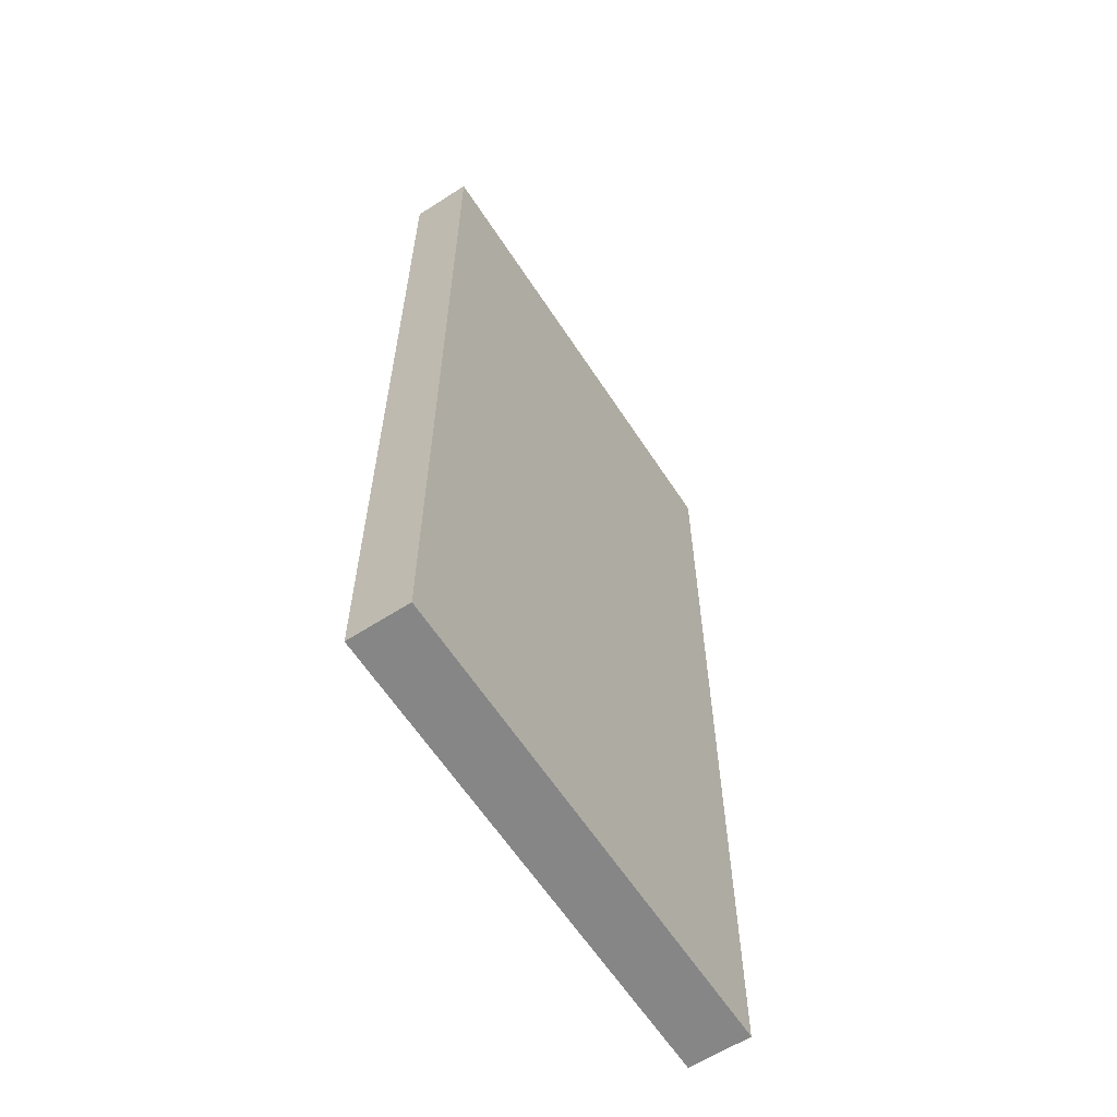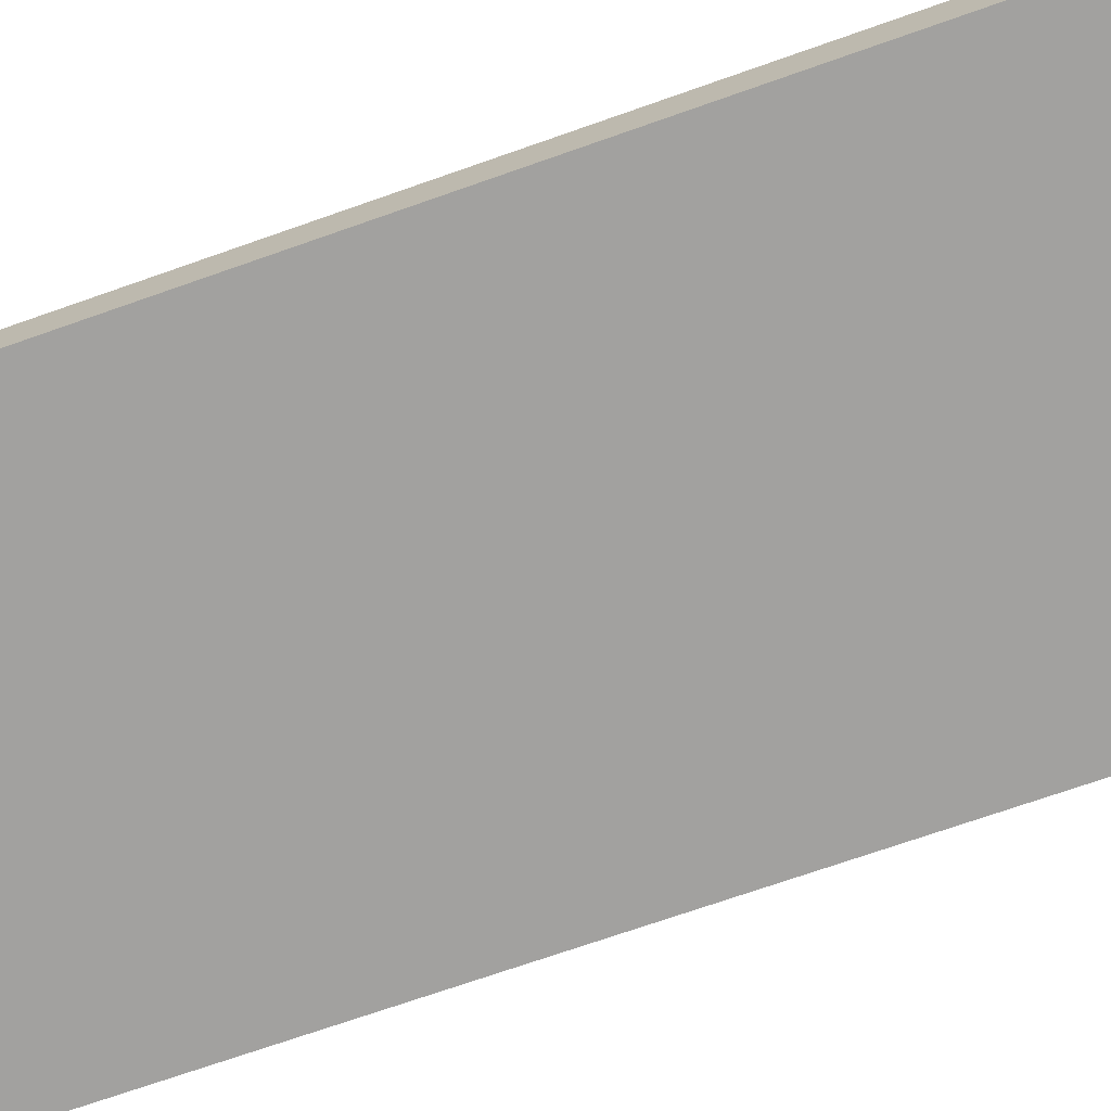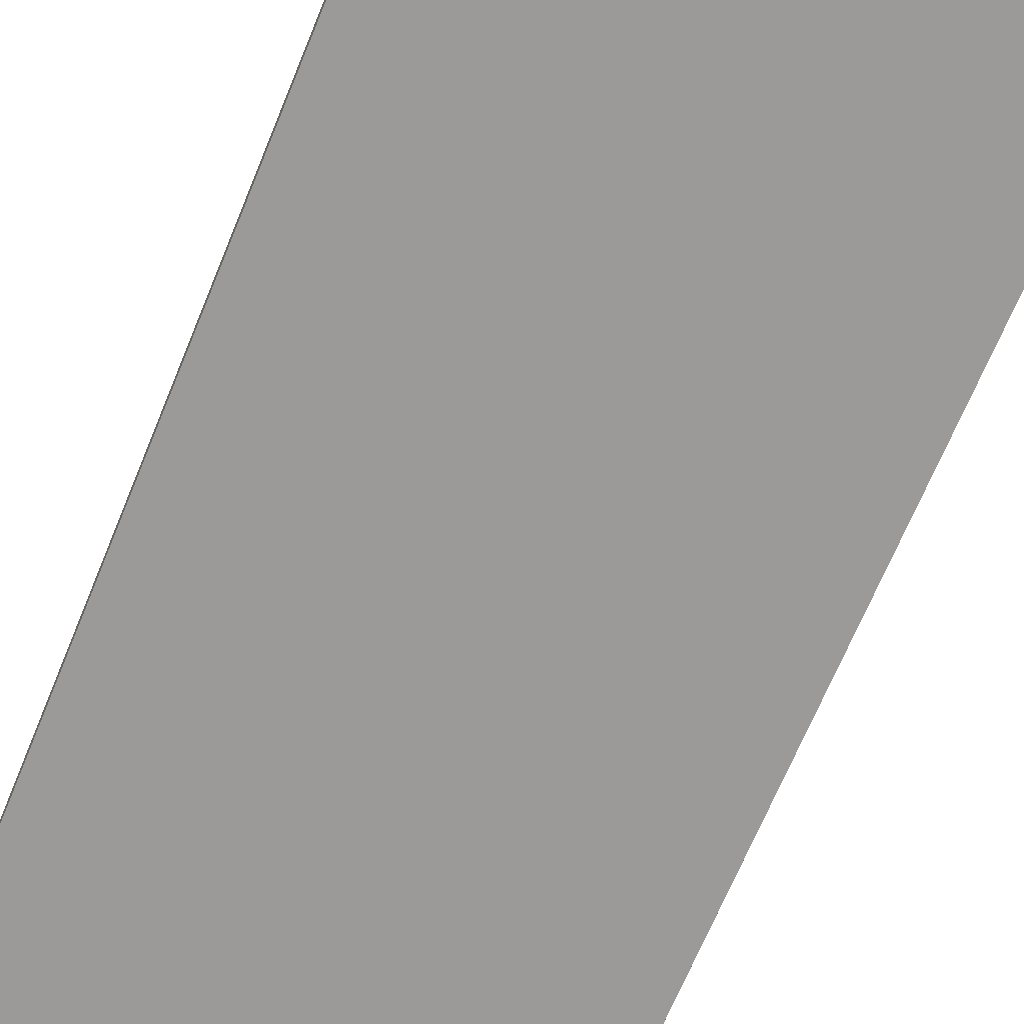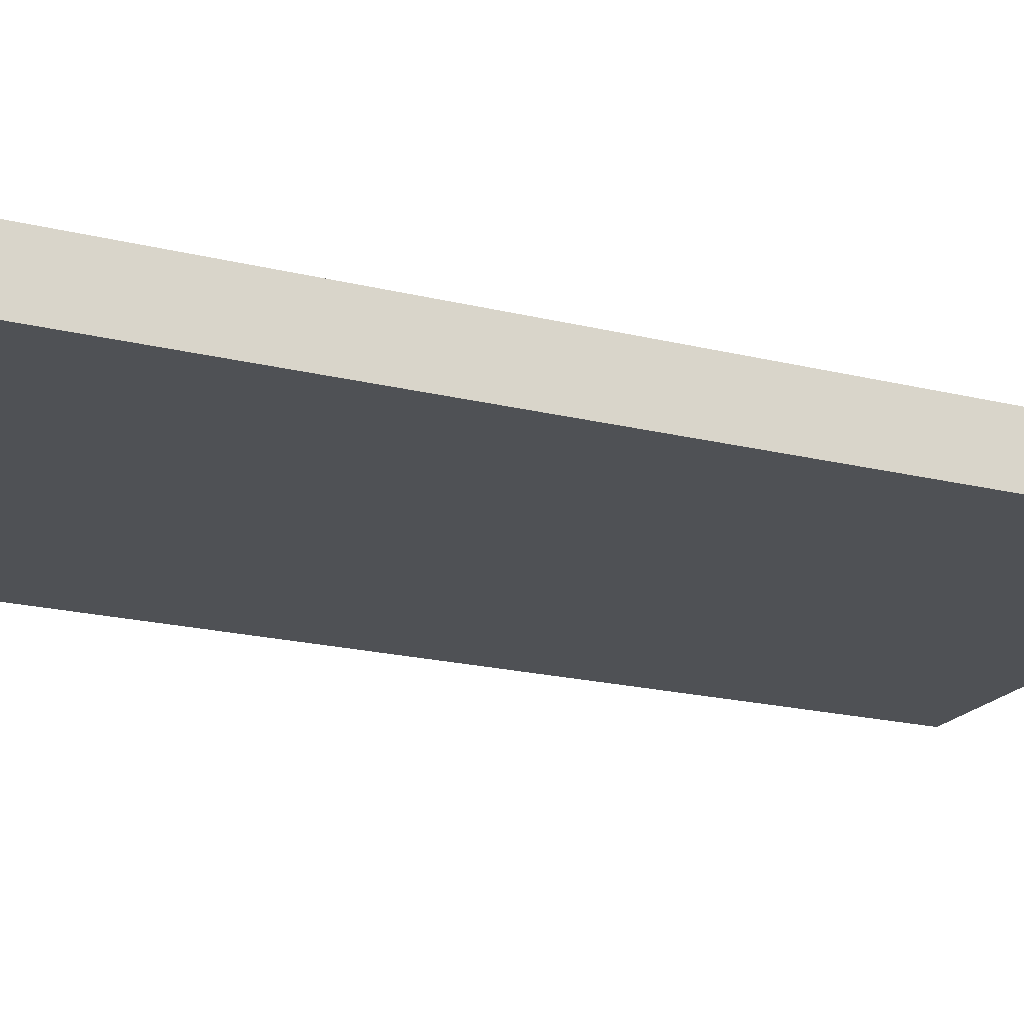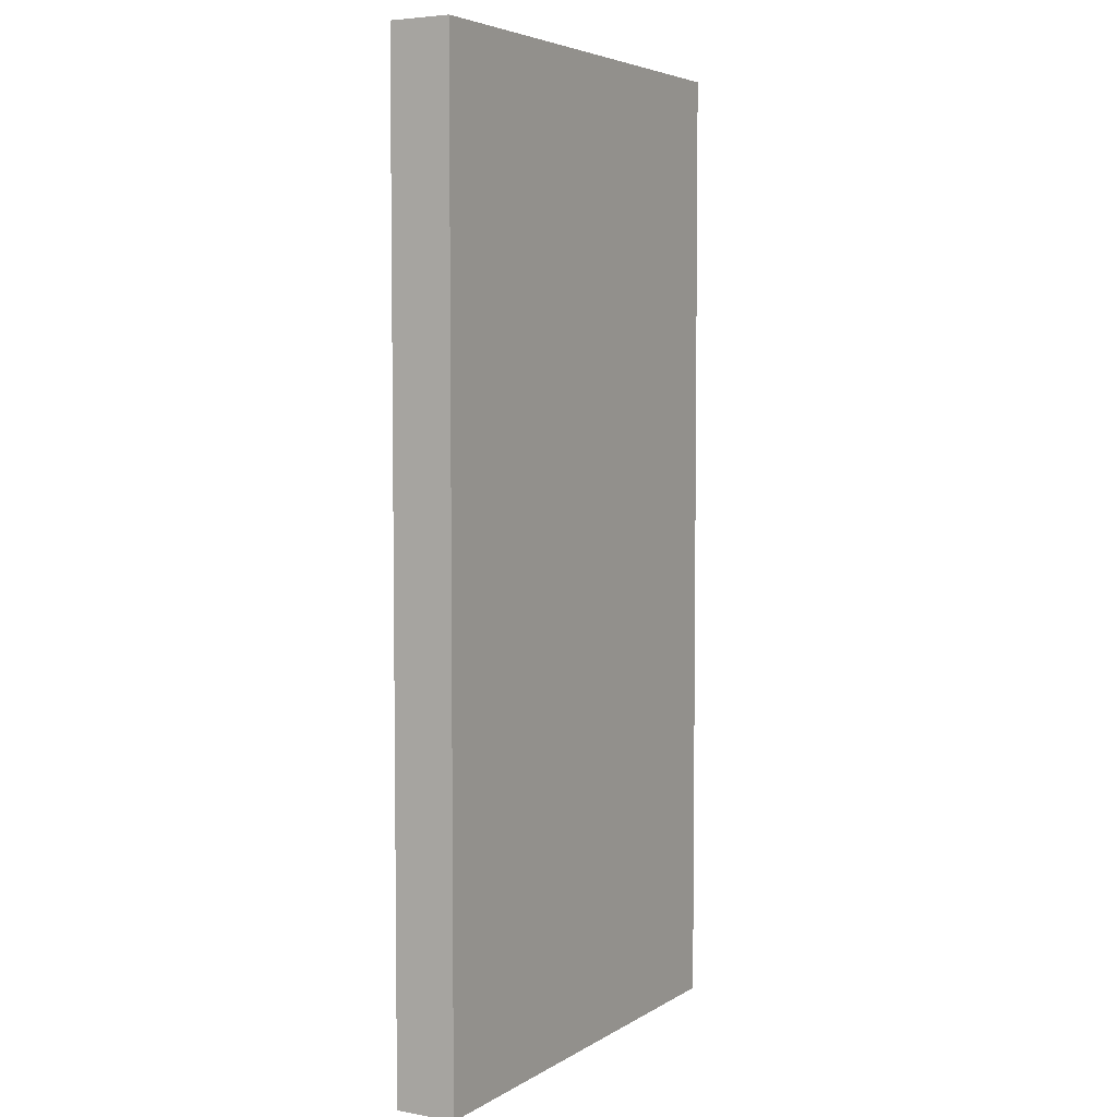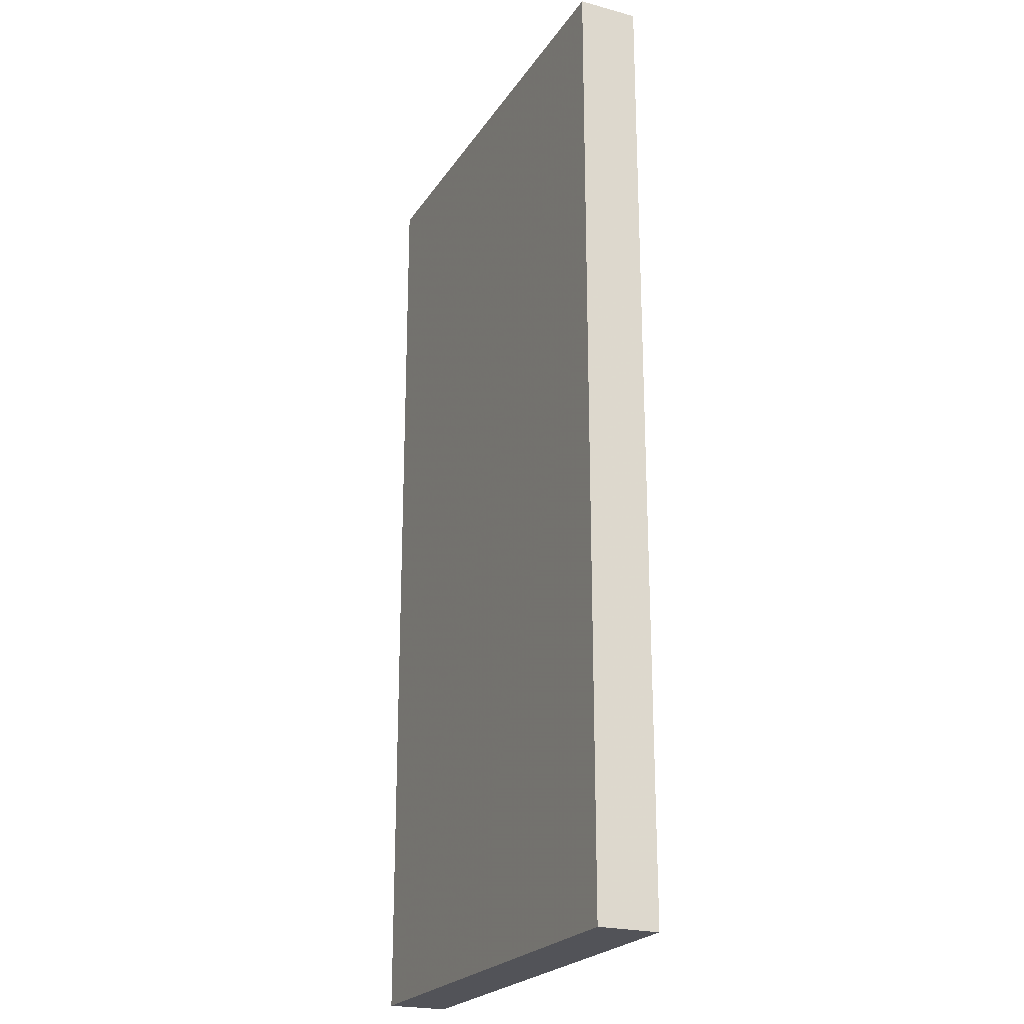
<metadata>
{"format":"obj","ext":"obj","renderer":"f3d","projection":"perspective","resolution":1024,"background":"white","views":[{"elev":-62.2,"azim":-56.9,"up":"+Z"},{"elev":-72.2,"azim":-70.7,"up":"+Y"},{"elev":-69.5,"azim":157.5,"up":"+Y"},{"elev":-19.8,"azim":-114.7,"up":"+Y"},{"elev":4.8,"azim":-60.4,"up":"+Z"},{"elev":-22.7,"azim":65.3,"up":"+Z"}]}
</metadata>
<code>
v 512 472 -232
v 576 464 -232
v 512 464 -232
v 576 472 -232
v 512 464 -104
v 576 472 -104
v 512 472 -104
v 576 464 -104
f 1 2 3
f 1 4 2
f 5 6 7
f 5 8 6
f 6 2 4
f 6 8 2
f 5 1 3
f 5 7 1
f 7 4 1
f 7 6 4
f 8 3 2
f 8 5 3

</code>
